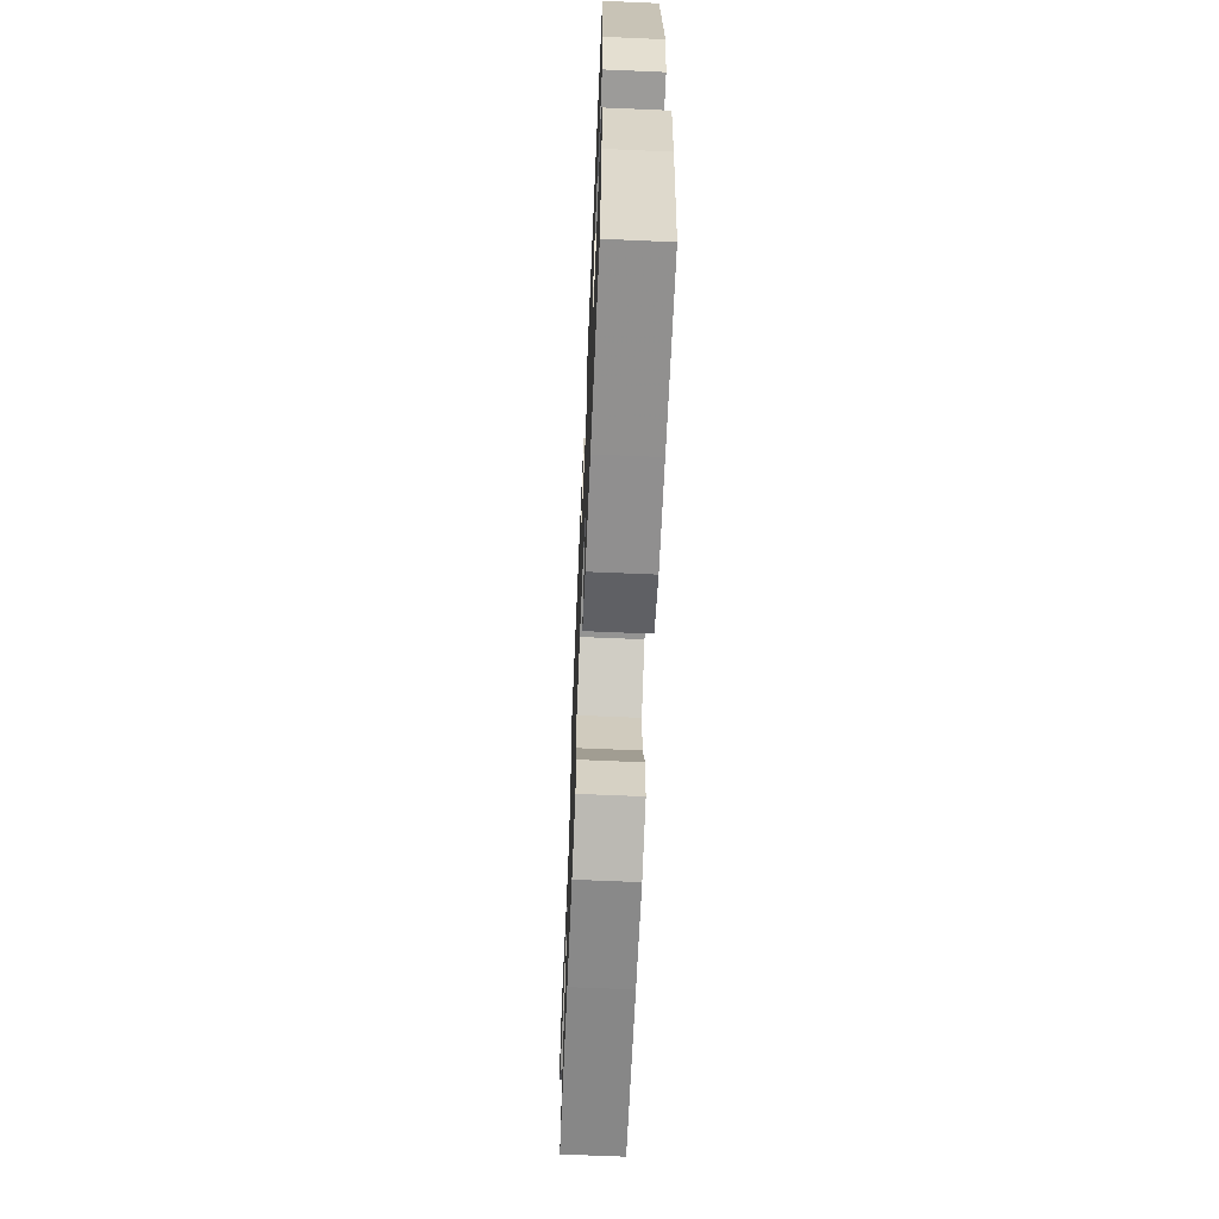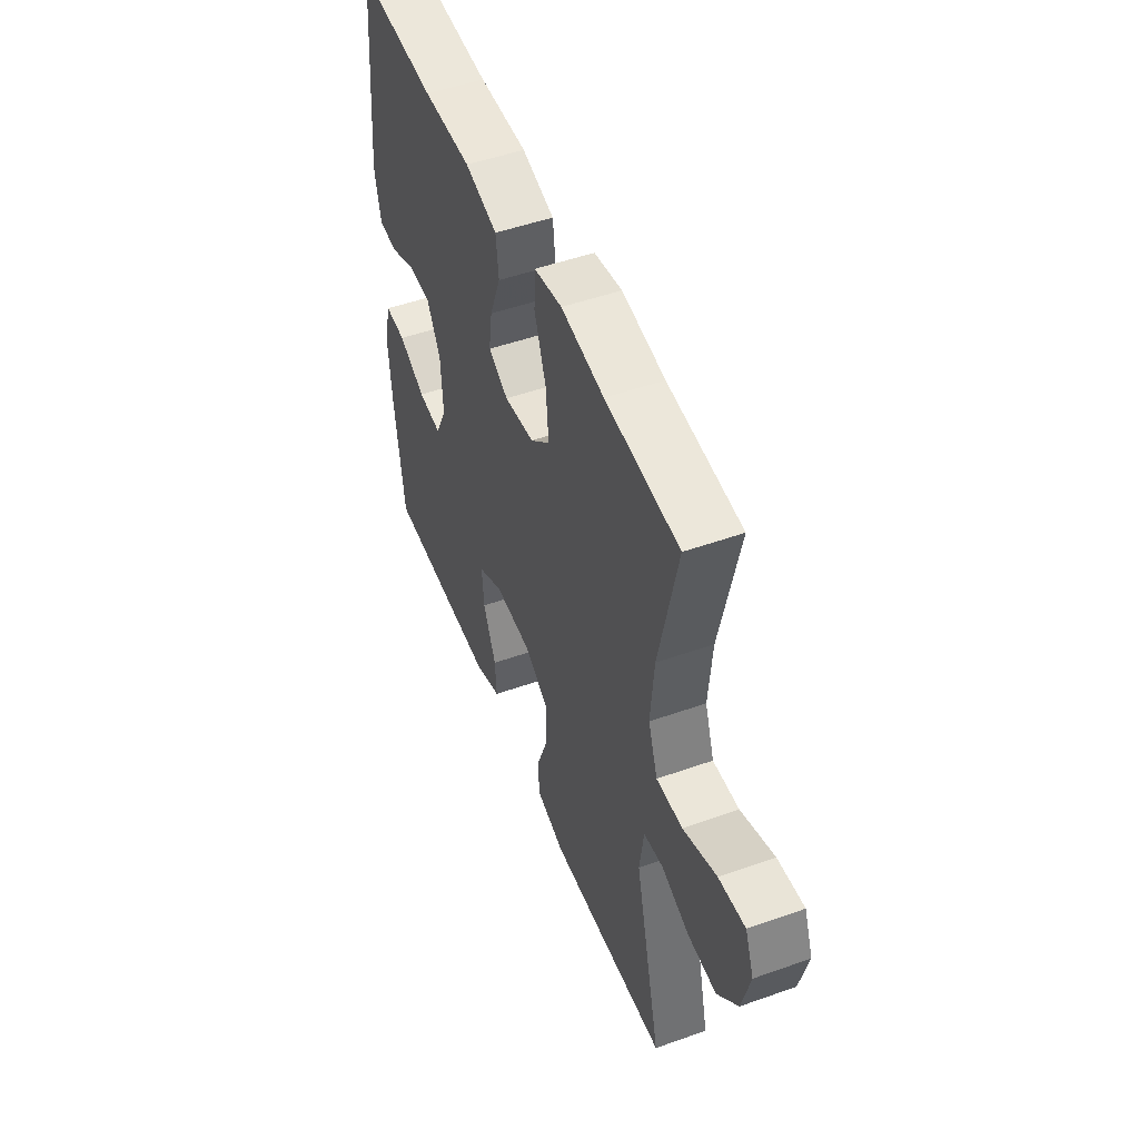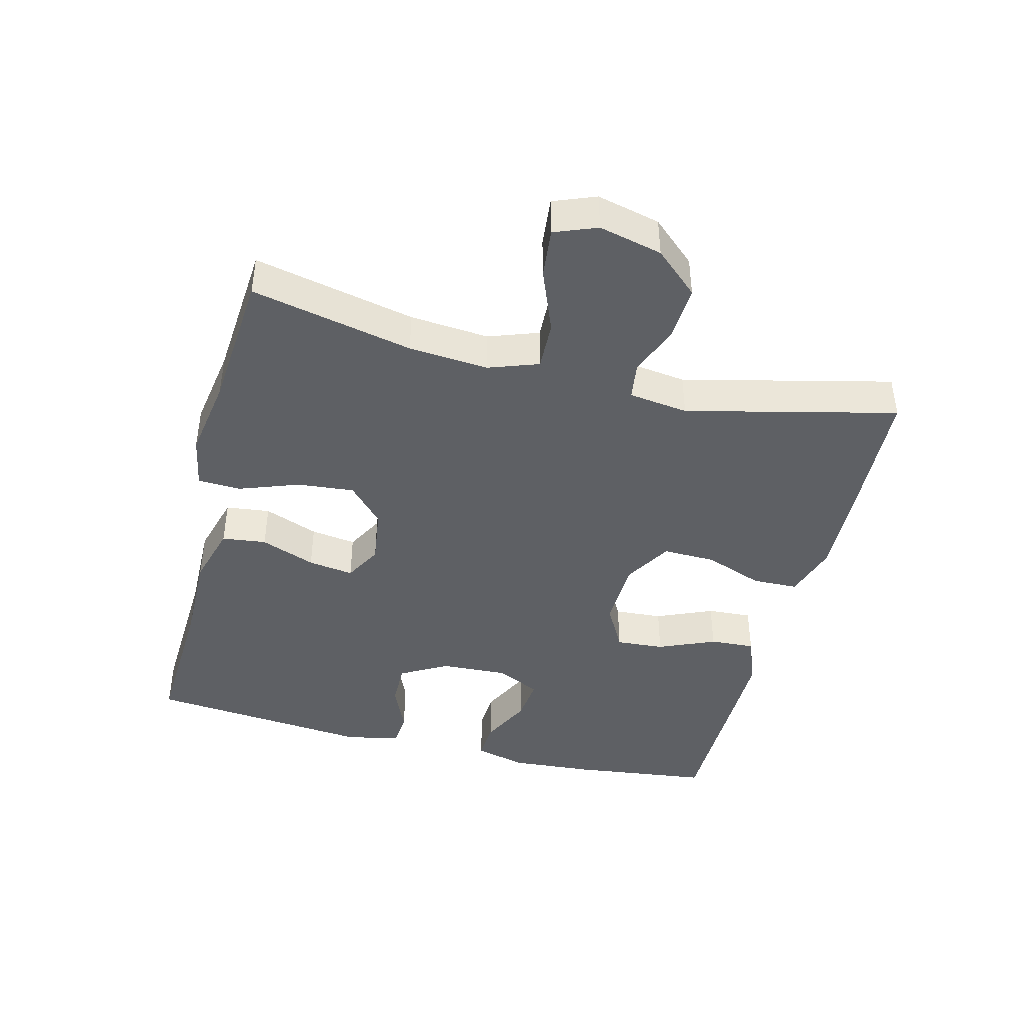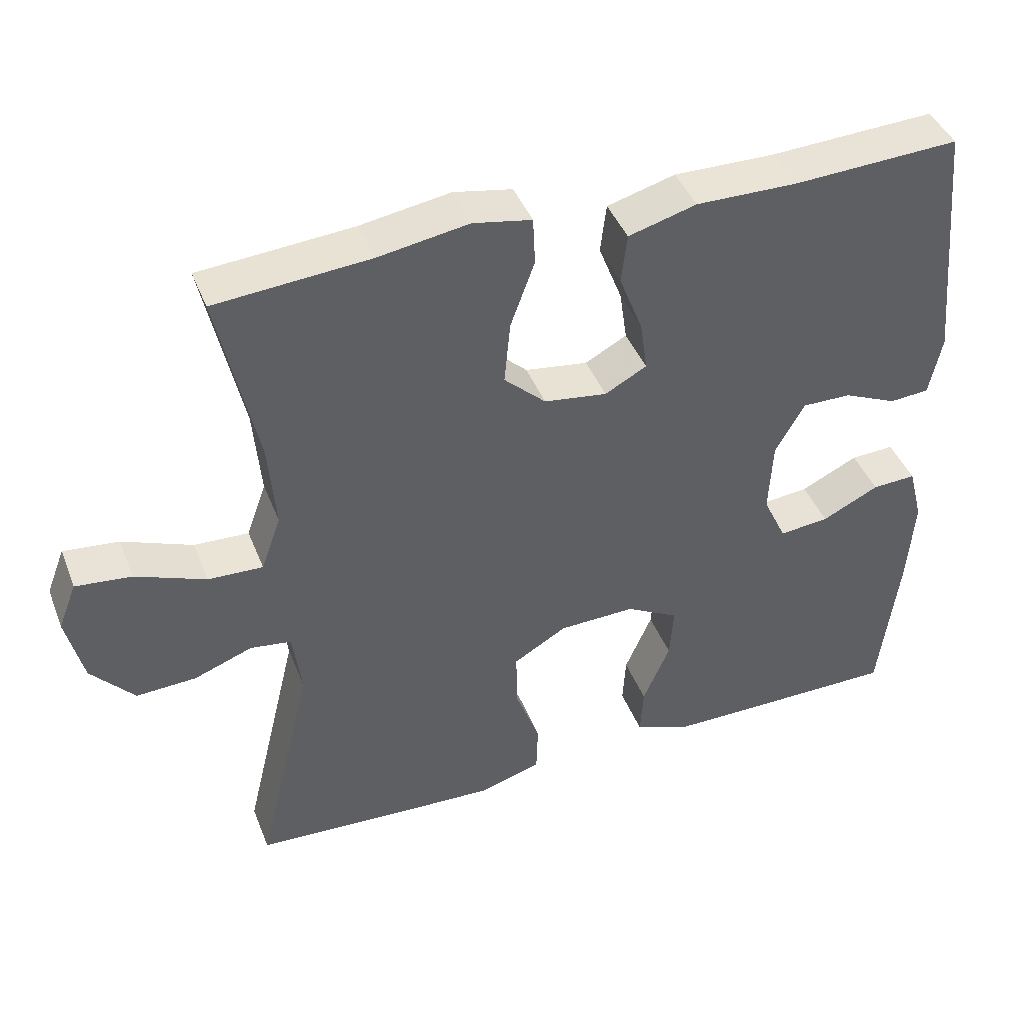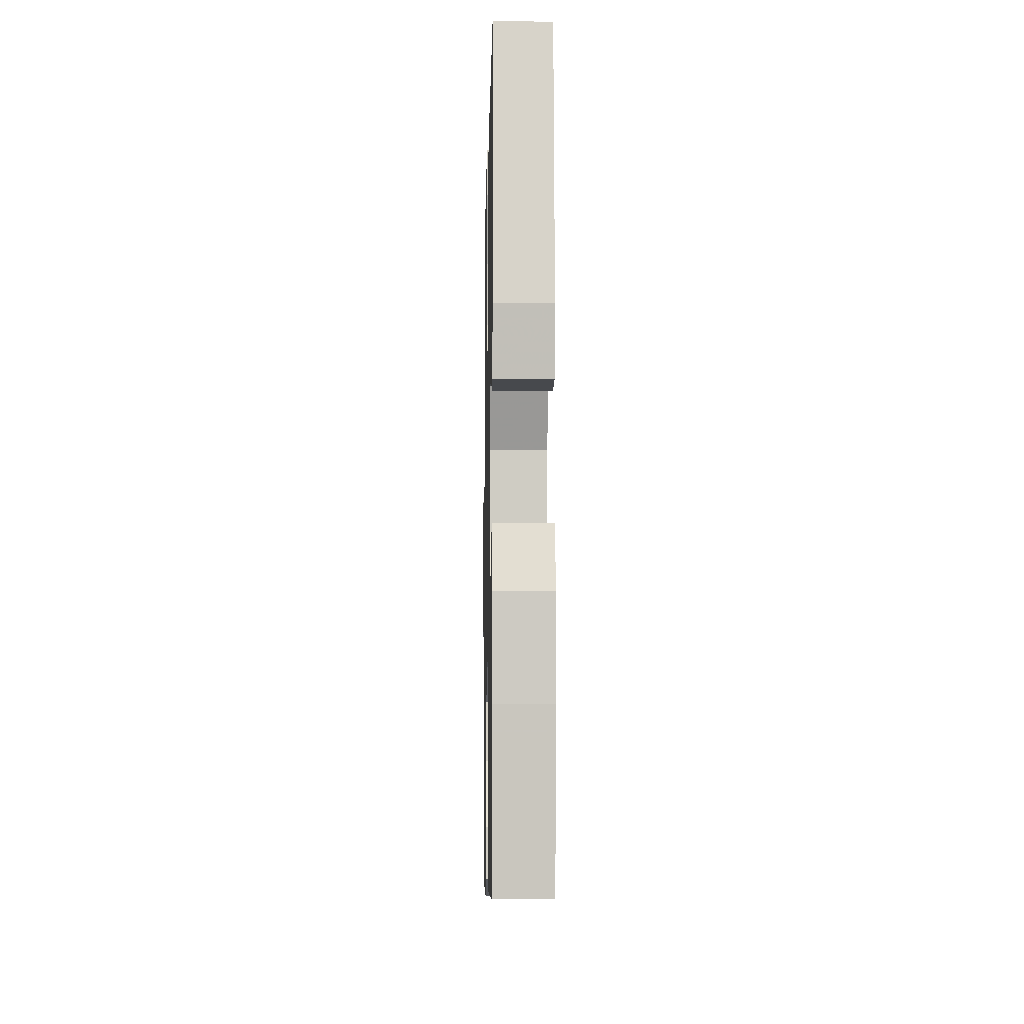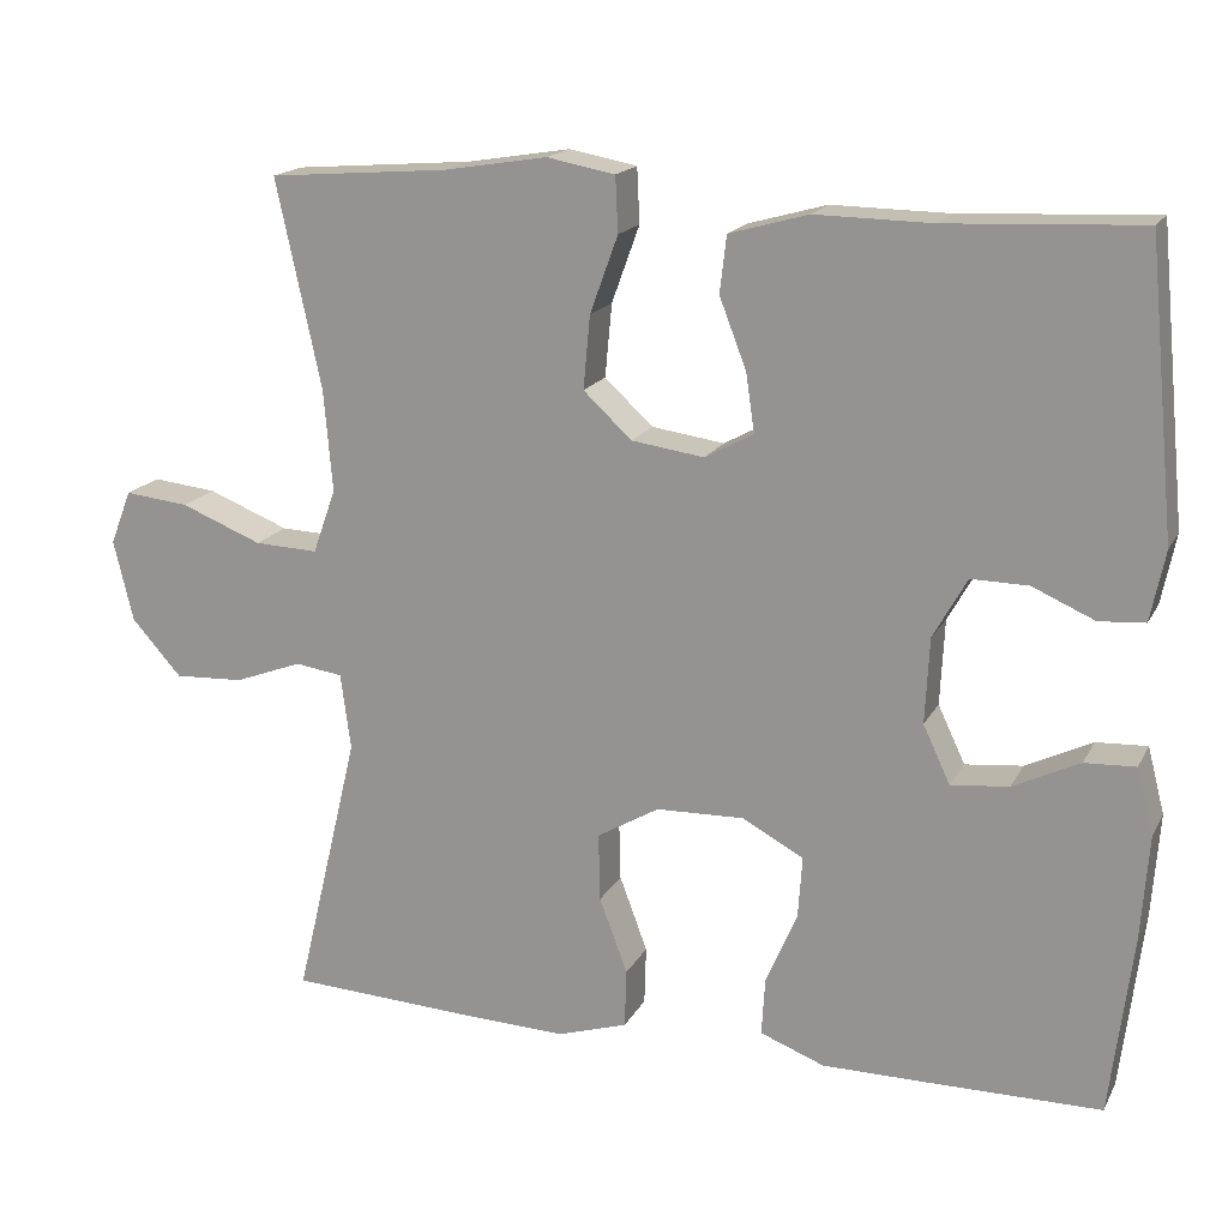
<metadata>
{"format":"obj","ext":"obj","renderer":"f3d","projection":"perspective","resolution":1024,"background":"white","views":[{"elev":-65.4,"azim":-92.5,"up":"+Z"},{"elev":50.2,"azim":68.7,"up":"+Z"},{"elev":-42.8,"azim":75.8,"up":"+Y"},{"elev":42.6,"azim":159.5,"up":"+Z"},{"elev":-7.8,"azim":-91.2,"up":"+Z"},{"elev":17.3,"azim":-159.8,"up":"+Z"}]}
</metadata>
<code>
v -0.5 0.07 -0.5
v -0.526 0.07 -0.288
v -0.535 0.07 -0.164
v -0.515 0.07 -0.086
v -0.455 0.07 -0.089
v -0.377 0.07 -0.127
v -0.309 0.07 -0.134
v -0.277 0.07 -0.066
v -0.282 0.07 0.035
v -0.322 0.07 0.106
v -0.389 0.07 0.105
v -0.462 0.07 0.073
v -0.516 0.07 0.077
v -0.533 0.07 0.16
v -0.5 0.07 0.5
v -0.273 0.07 0.489
v -0.135 0.07 0.491
v -0.042 0.07 0.465
v -0.034 0.07 0.398
v -0.066 0.07 0.315
v -0.076 0.07 0.246
v -0.019 0.07 0.215
v 0.067 0.07 0.227
v 0.124 0.07 0.28
v 0.116 0.07 0.366
v 0.083 0.07 0.457
v 0.086 0.07 0.522
v 0.166 0.07 0.537
v 0.289 0.07 0.517
v 0.5 0.07 0.5
v 0.447 0.07 0.255
v 0.437 0.07 0.135
v 0.464 0.07 0.059
v 0.539 0.07 0.062
v 0.635 0.07 0.1
v 0.711 0.07 0.108
v 0.736 0.07 0.044
v 0.713 0.07 -0.052
v 0.654 0.07 -0.118
v 0.572 0.07 -0.114
v 0.492 0.07 -0.084
v 0.436 0.07 -0.092
v 0.424 0.07 -0.182
v 0.5 0.07 -0.5
v 0.286 0.07 -0.511
v 0.157 0.07 -0.516
v 0.074 0.07 -0.49
v 0.072 0.07 -0.421
v 0.105 0.07 -0.332
v 0.107 0.07 -0.252
v 0.034 0.07 -0.209
v -0.07 0.07 -0.206
v -0.142 0.07 -0.245
v -0.137 0.07 -0.318
v -0.1 0.07 -0.404
v -0.096 0.07 -0.472
v -0.172 0.07 -0.501
v -0.292 0.07 -0.501
v -0.5 0 -0.5
v -0.526 0 -0.288
v -0.535 0 -0.164
v -0.515 0 -0.086
v -0.455 0 -0.089
v -0.377 0 -0.127
v -0.309 0 -0.134
v -0.277 0 -0.066
v -0.282 0 0.035
v -0.322 0 0.106
v -0.389 0 0.105
v -0.462 0 0.073
v -0.516 0 0.077
v -0.533 0 0.16
v -0.5 0 0.5
v -0.273 0 0.489
v -0.135 0 0.491
v -0.042 0 0.465
v -0.034 0 0.398
v -0.066 0 0.315
v -0.076 0 0.246
v -0.019 0 0.215
v 0.067 0 0.227
v 0.124 0 0.28
v 0.116 0 0.366
v 0.083 0 0.457
v 0.086 0 0.522
v 0.166 0 0.537
v 0.289 0 0.517
v 0.5 0 0.5
v 0.447 0 0.255
v 0.437 0 0.135
v 0.464 0 0.059
v 0.539 0 0.062
v 0.635 0 0.1
v 0.711 0 0.108
v 0.736 0 0.044
v 0.713 0 -0.052
v 0.654 0 -0.118
v 0.572 0 -0.114
v 0.492 0 -0.084
v 0.436 0 -0.092
v 0.424 0 -0.182
v 0.5 0 -0.5
v 0.286 0 -0.511
v 0.157 0 -0.516
v 0.074 0 -0.49
v 0.072 0 -0.421
v 0.105 0 -0.332
v 0.107 0 -0.252
v 0.034 0 -0.209
v -0.07 0 -0.206
v -0.142 0 -0.245
v -0.137 0 -0.318
v -0.1 0 -0.404
v -0.096 0 -0.472
v -0.172 0 -0.501
v -0.292 0 -0.501
f 4 5 6
f 3 4 6
f 2 3 6
f 1 2 6
f 58 1 6
f 57 58 6
f 56 57 6
f 55 56 6
f 54 55 6
f 53 54 6 7
f 52 53 7 8
f 51 52 8 9
f 50 51 9 10
f 47 48 49
f 46 47 49
f 45 46 49
f 44 45 49
f 43 44 49
f 42 43 49 50
f 39 40 41
f 38 39 41
f 37 38 41
f 36 37 41
f 35 36 41
f 34 35 41
f 33 34 41 42
f 42 50 10
f 33 42 10
f 32 33 10
f 29 30 31
f 29 31 32
f 28 29 32
f 27 28 32
f 26 27 32
f 25 26 32
f 18 19 20
f 17 18 20
f 16 17 20
f 16 20 21
f 15 16 21
f 14 15 21
f 13 14 21
f 12 13 21
f 11 12 21
f 10 11 21 22
f 24 25 32
f 23 24 32
f 10 22 23 32
f 64 63 62
f 64 62 61
f 64 61 60
f 64 60 59
f 64 59 116
f 64 116 115
f 64 115 114
f 64 114 113
f 64 113 112
f 65 64 112 111
f 66 65 111 110
f 67 66 110 109
f 68 67 109 108
f 107 106 105
f 107 105 104
f 107 104 103
f 107 103 102
f 107 102 101
f 108 107 101 100
f 99 98 97
f 99 97 96
f 99 96 95
f 99 95 94
f 99 94 93
f 99 93 92
f 100 99 92 91
f 68 108 100
f 68 100 91
f 68 91 90
f 89 88 87
f 90 89 87
f 90 87 86
f 90 86 85
f 90 85 84
f 90 84 83
f 78 77 76
f 78 76 75
f 78 75 74
f 79 78 74
f 79 74 73
f 79 73 72
f 79 72 71
f 79 71 70
f 79 70 69
f 80 79 69 68
f 90 83 82
f 90 82 81
f 90 81 80 68
f 1 59 60 2
f 2 60 61 3
f 3 61 62 4
f 4 62 63 5
f 5 63 64 6
f 6 64 65 7
f 7 65 66 8
f 8 66 67 9
f 9 67 68 10
f 10 68 69 11
f 11 69 70 12
f 12 70 71 13
f 13 71 72 14
f 14 72 73 15
f 15 73 74 16
f 16 74 75 17
f 17 75 76 18
f 18 76 77 19
f 19 77 78 20
f 20 78 79 21
f 21 79 80 22
f 22 80 81 23
f 23 81 82 24
f 24 82 83 25
f 25 83 84 26
f 26 84 85 27
f 27 85 86 28
f 28 86 87 29
f 29 87 88 30
f 30 88 89 31
f 31 89 90 32
f 32 90 91 33
f 33 91 92 34
f 34 92 93 35
f 35 93 94 36
f 36 94 95 37
f 37 95 96 38
f 38 96 97 39
f 39 97 98 40
f 40 98 99 41
f 41 99 100 42
f 42 100 101 43
f 43 101 102 44
f 44 102 103 45
f 45 103 104 46
f 46 104 105 47
f 47 105 106 48
f 48 106 107 49
f 49 107 108 50
f 50 108 109 51
f 51 109 110 52
f 52 110 111 53
f 53 111 112 54
f 54 112 113 55
f 55 113 114 56
f 56 114 115 57
f 57 115 116 58
f 58 116 59 1

</code>
